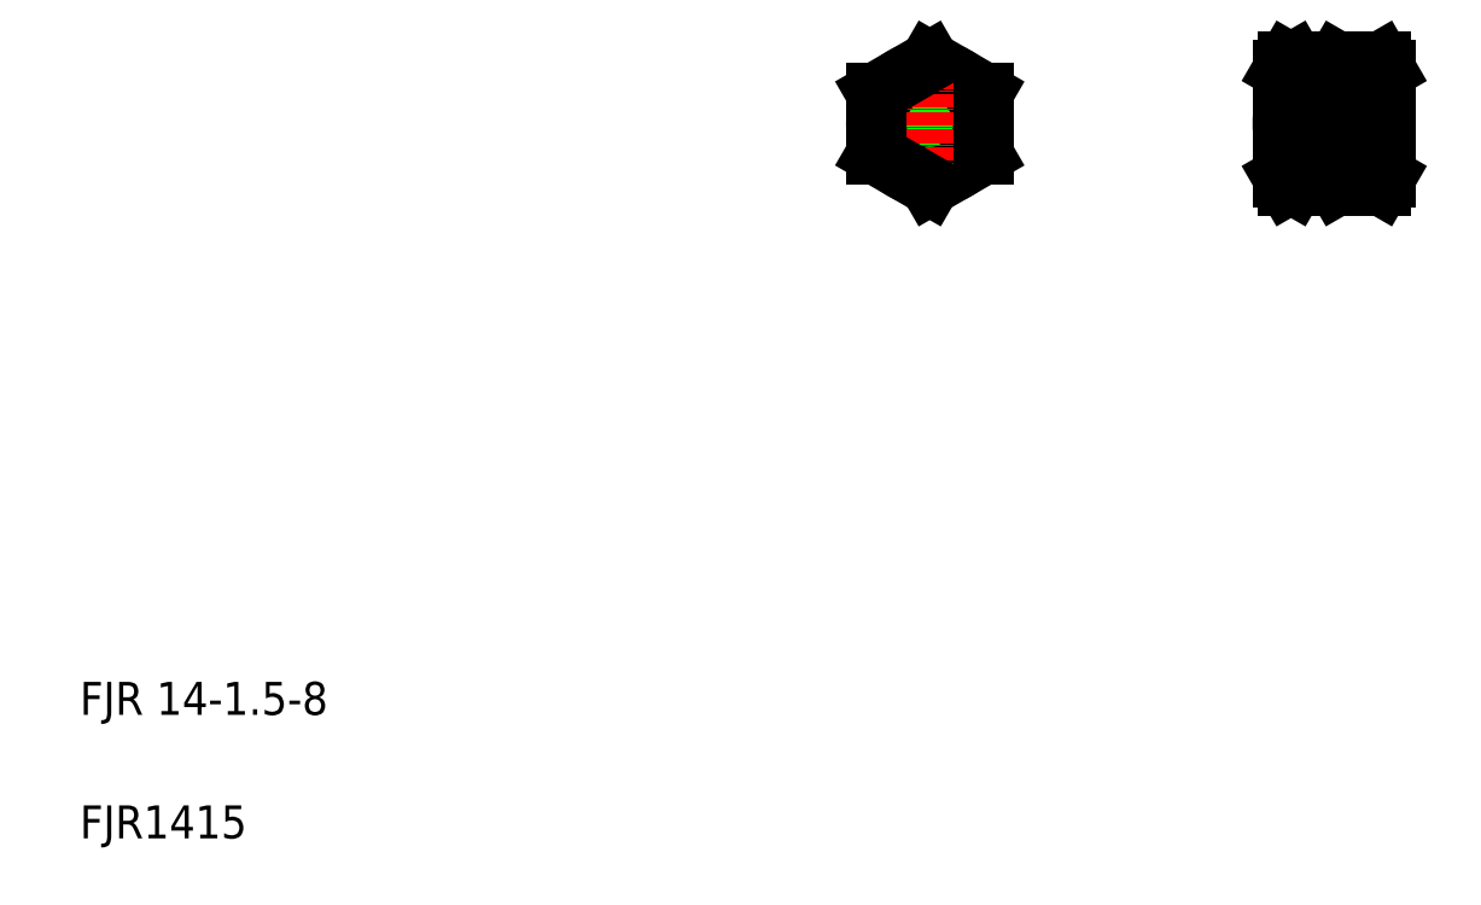
<metadata>
{"format":"dxf","ext":"dxf","renderer":"ezdxf+matplotlib","layout":"modelspace","background":"white","min_lineweight":24,"dpi":150}
</metadata>
<code>
0
SECTION
2
ENTITIES
0
TEXT
8
0
10
20
20
50
30
0
40
8
1
FJR 14-1.5-8
0
TEXT
8
0
10
20
20
20
30
0
40
8
1
FJR1415
0
LINE
8
CENTER
10
210.4
20
193.6
30
0
11
242.4
21
193.6
31
0
0
CIRCLE
8
0
10
226.4
20
193.6
30
0
40
6.25
0
CIRCLE
8
0
10
226.4
20
193.6
30
0
40
7
0
CIRCLE
8
0
10
226.4
20
193.6
30
0
40
10.5
0
CIRCLE
8
0
10
226.4
20
193.6
30
0
40
13
0
LINE
8
0
10
226.4
20
208.6
30
0
11
239.4
21
201.1
31
0
0
LINE
8
0
10
239.4
20
186.1
30
0
11
226.4
21
178.6
31
0
0
LINE
8
CENTER
10
226.4
20
209.6
30
0
11
226.4
21
177.6
31
0
0
LINE
8
0
10
213.4
20
201.1
30
0
11
213.4
21
186.1
31
0
0
LINE
8
0
10
226.4
20
178.6
30
0
11
213.4
21
186.1
31
0
0
LINE
8
0
10
226.4
20
208.6
30
0
11
213.4
21
201.1
31
0
0
LINE
8
0
10
219.9
20
204.9
30
0
11
219.9
21
204.9
31
0
0
LINE
8
0
10
223.1
20
206.8
30
0
11
223.1
21
206.8
31
0
0
LINE
8
0
10
239.4
20
201.1
30
0
11
239.4
21
186.1
31
0
0
LINE
8
CENTER
10
309.1
20
193.6
30
0
11
340.1
21
193.6
31
0
0
LINE
8
0
10
312.1
20
187.4
30
0
11
337.1
21
187.4
31
0
0
LINE
8
0
10
312.1
20
199.9
30
0
11
337.1
21
199.9
31
0
0
LINE
8
0
10
312.1
20
200.6
30
0
11
337.1
21
200.6
31
0
0
LINE
8
0
10
312.1
20
186.6
30
0
11
337.1
21
186.6
31
0
0
LINE
8
0
10
316.1
20
204.1
30
0
11
324.1
21
204.1
31
0
0
LINE
8
0
10
316.1
20
183.1
30
0
11
324.1
21
183.1
31
0
0
ARC
8
0
10
336.3
20
193.6
30
0
40
24.21
50
161.9
51
198.1
0
ARC
8
0
10
291.9
20
193.6
30
0
40
24.21
50
341.9
51
18.06
0
LINE
8
0
10
312.1
20
206.6
30
0
11
312.1
21
180.6
31
0
0
LINE
8
0
10
316.1
20
206.6
30
0
11
316.1
21
180.6
31
0
0
ARC
8
0
10
309.6
20
182.4
30
0
40
6.5
50
330
51
35.26
0
ARC
8
0
10
318.6
20
182.4
30
0
40
6.5
50
144.7
51
210
0
LINE
8
0
10
313.2
20
178.6
30
0
11
314.9
21
178.6
31
0
0
LINE
8
0
10
313.2
20
178.6
30
0
11
312.1
21
180.6
31
0
0
LINE
8
0
10
314.9
20
178.6
30
0
11
316.1
21
180.6
31
0
0
LINE
8
0
10
313.3
20
186.1
30
0
11
314.9
21
186.1
31
0
0
ARC
8
0
10
309.6
20
204.9
30
0
40
6.5
50
324.7
51
30
0
ARC
8
0
10
318.6
20
204.9
30
0
40
6.5
50
150
51
215.3
0
LINE
8
0
10
313.3
20
201.1
30
0
11
314.9
21
201.1
31
0
0
LINE
8
0
10
313.2
20
208.6
30
0
11
314.9
21
208.6
31
0
0
LINE
8
0
10
313.2
20
208.6
30
0
11
312.1
21
206.6
31
0
0
LINE
8
0
10
314.9
20
208.6
30
0
11
316.1
21
206.6
31
0
0
ARC
8
0
10
312.9
20
193.6
30
0
40
24.21
50
341.9
51
18.06
0
ARC
8
0
10
348.3
20
193.6
30
0
40
24.21
50
161.9
51
198.1
0
LINE
8
0
10
324.1
20
206.6
30
0
11
324.1
21
180.6
31
0
0
LINE
8
0
10
337.1
20
206.6
30
0
11
337.1
21
180.6
31
0
0
LINE
8
0
10
325.3
20
186.1
30
0
11
335.9
21
186.1
31
0
0
LINE
8
0
10
325.2
20
178.6
30
0
11
335.9
21
178.6
31
0
0
ARC
8
0
10
330.6
20
182.4
30
0
40
6.5
50
144.7
51
210
0
LINE
8
0
10
325.2
20
178.6
30
0
11
324.1
21
180.6
31
0
0
ARC
8
0
10
330.6
20
182.4
30
0
40
6.5
50
330
51
35.26
0
LINE
8
0
10
335.9
20
178.6
30
0
11
337.1
21
180.6
31
0
0
LINE
8
0
10
325.3
20
201.1
30
0
11
335.9
21
201.1
31
0
0
LINE
8
0
10
325.2
20
208.6
30
0
11
335.9
21
208.6
31
0
0
ARC
8
0
10
330.6
20
204.9
30
0
40
6.5
50
150
51
215.3
0
LINE
8
0
10
325.2
20
208.6
30
0
11
324.1
21
206.6
31
0
0
ARC
8
0
10
330.6
20
204.9
30
0
40
6.5
50
324.7
51
30
0
LINE
8
0
10
335.9
20
208.6
30
0
11
337.1
21
206.6
31
0
0
ENDSEC
0
EOF

</code>
